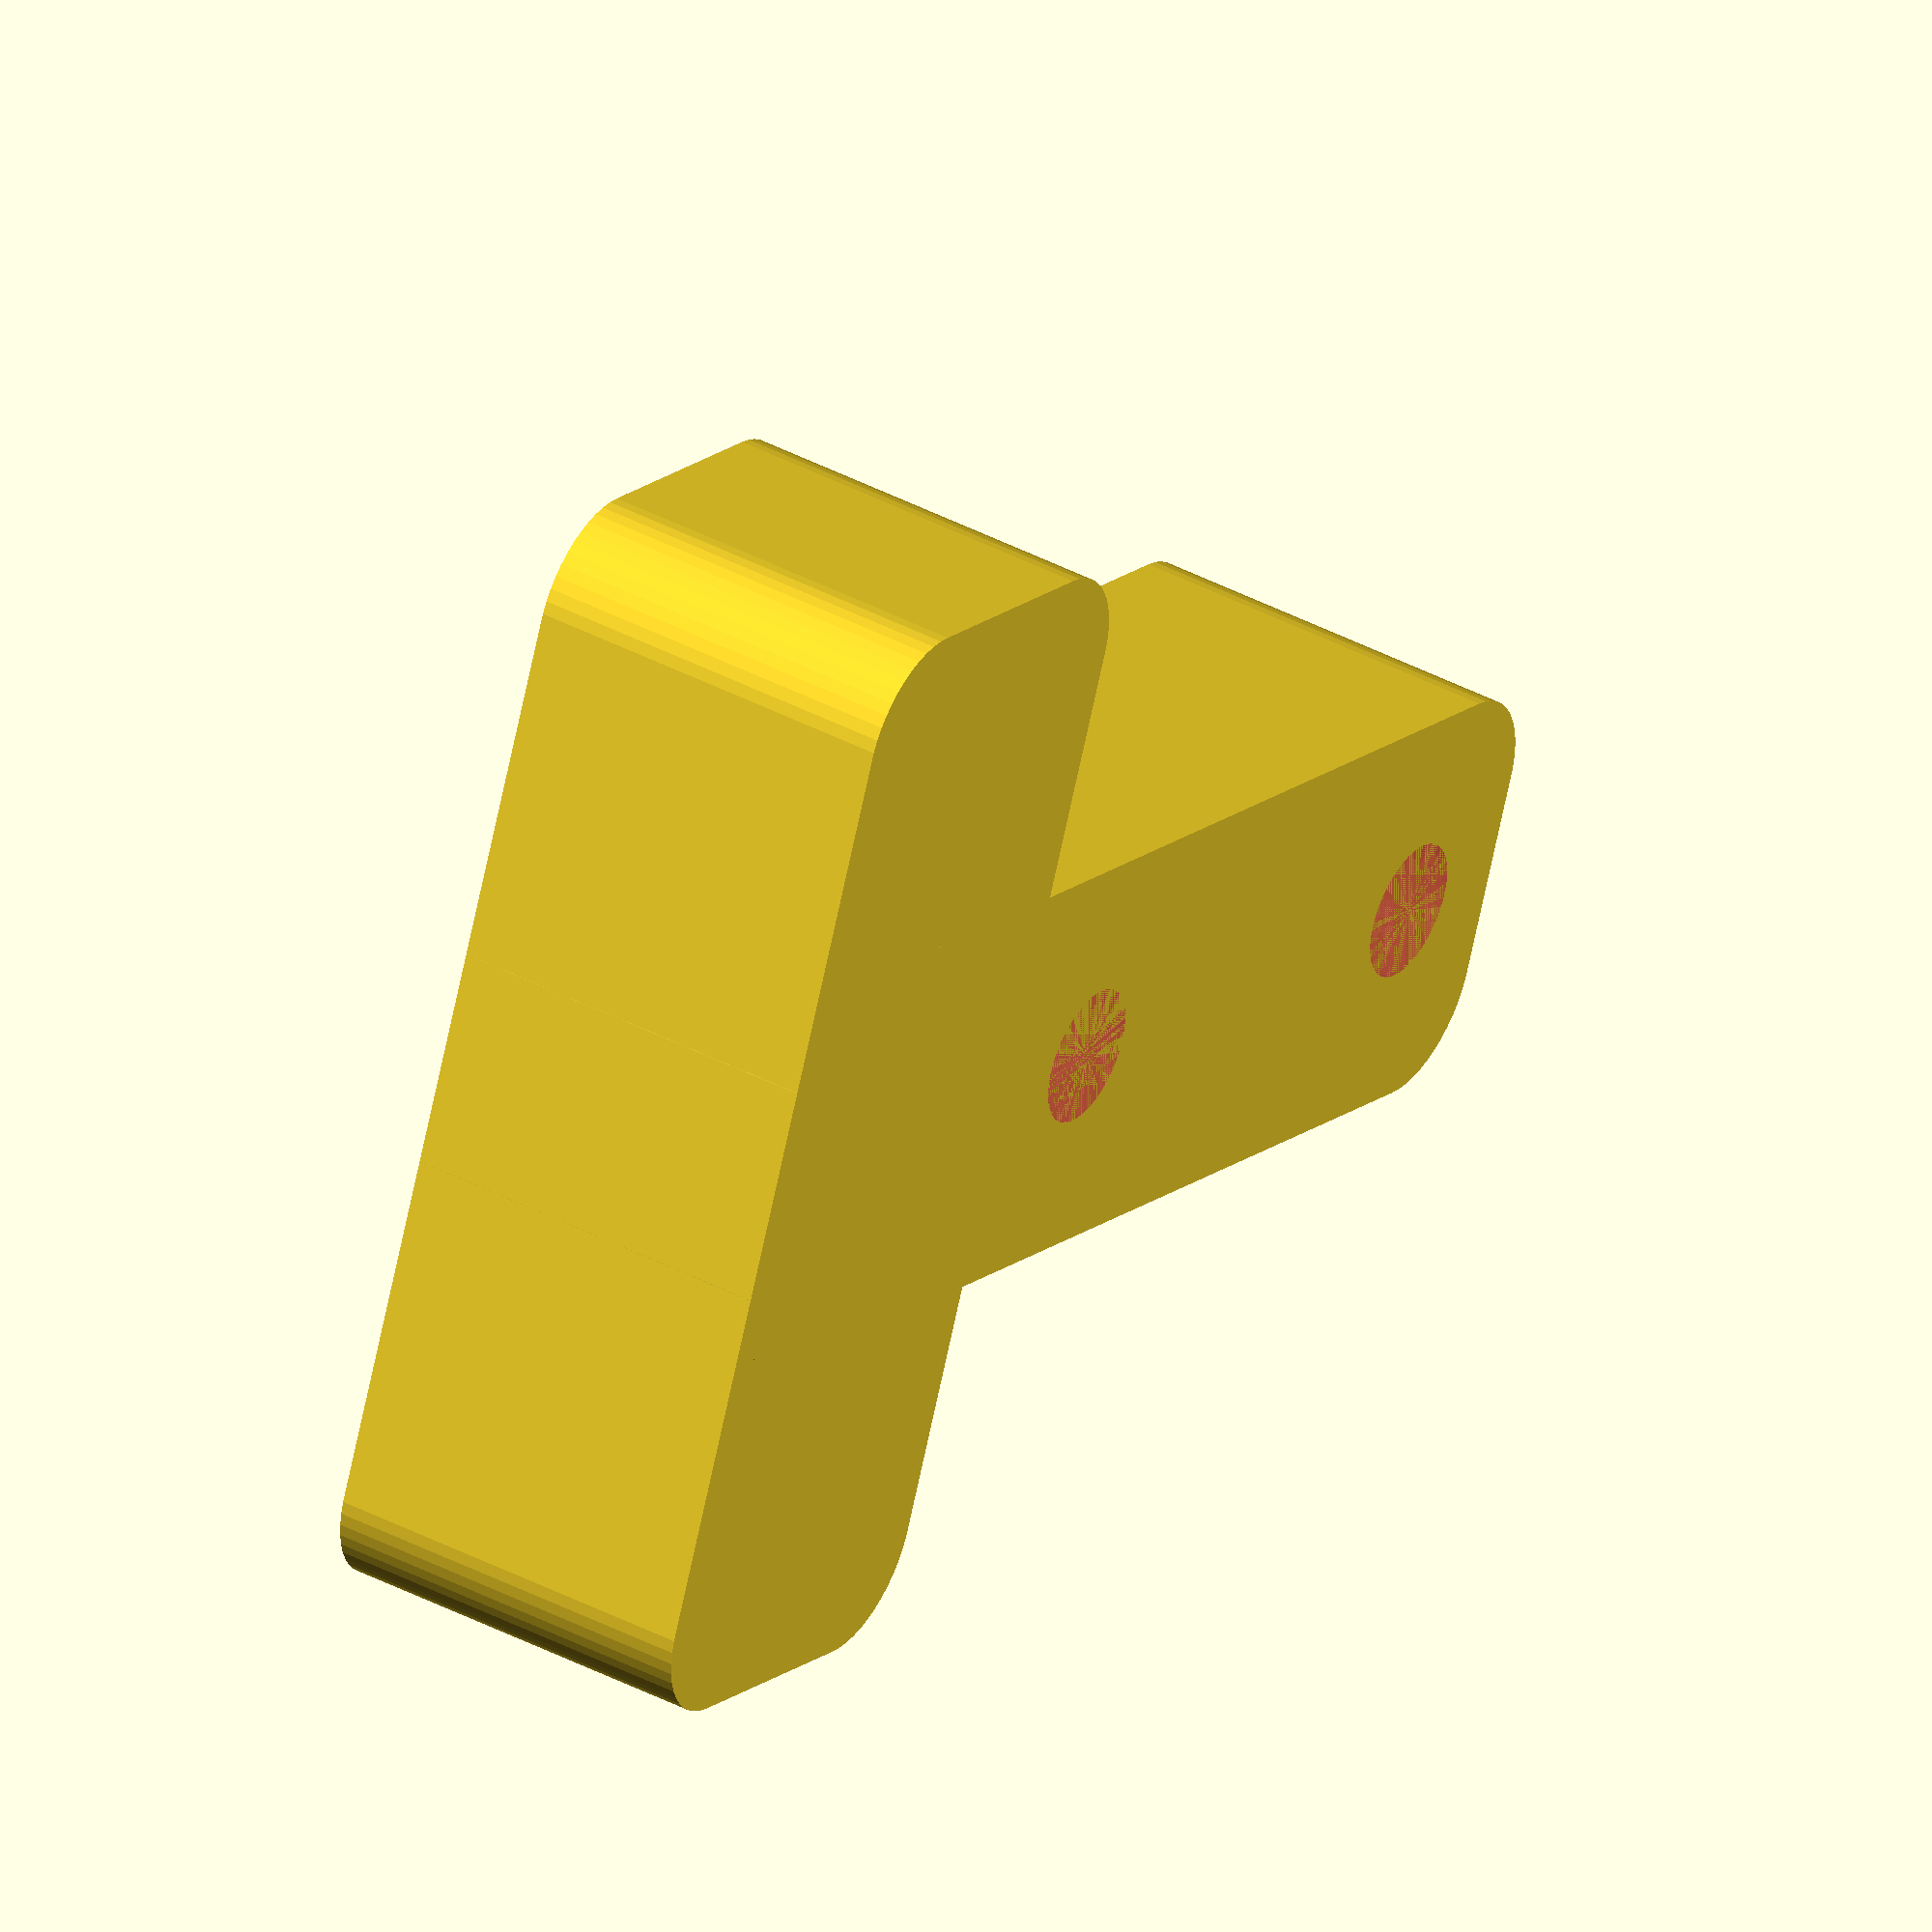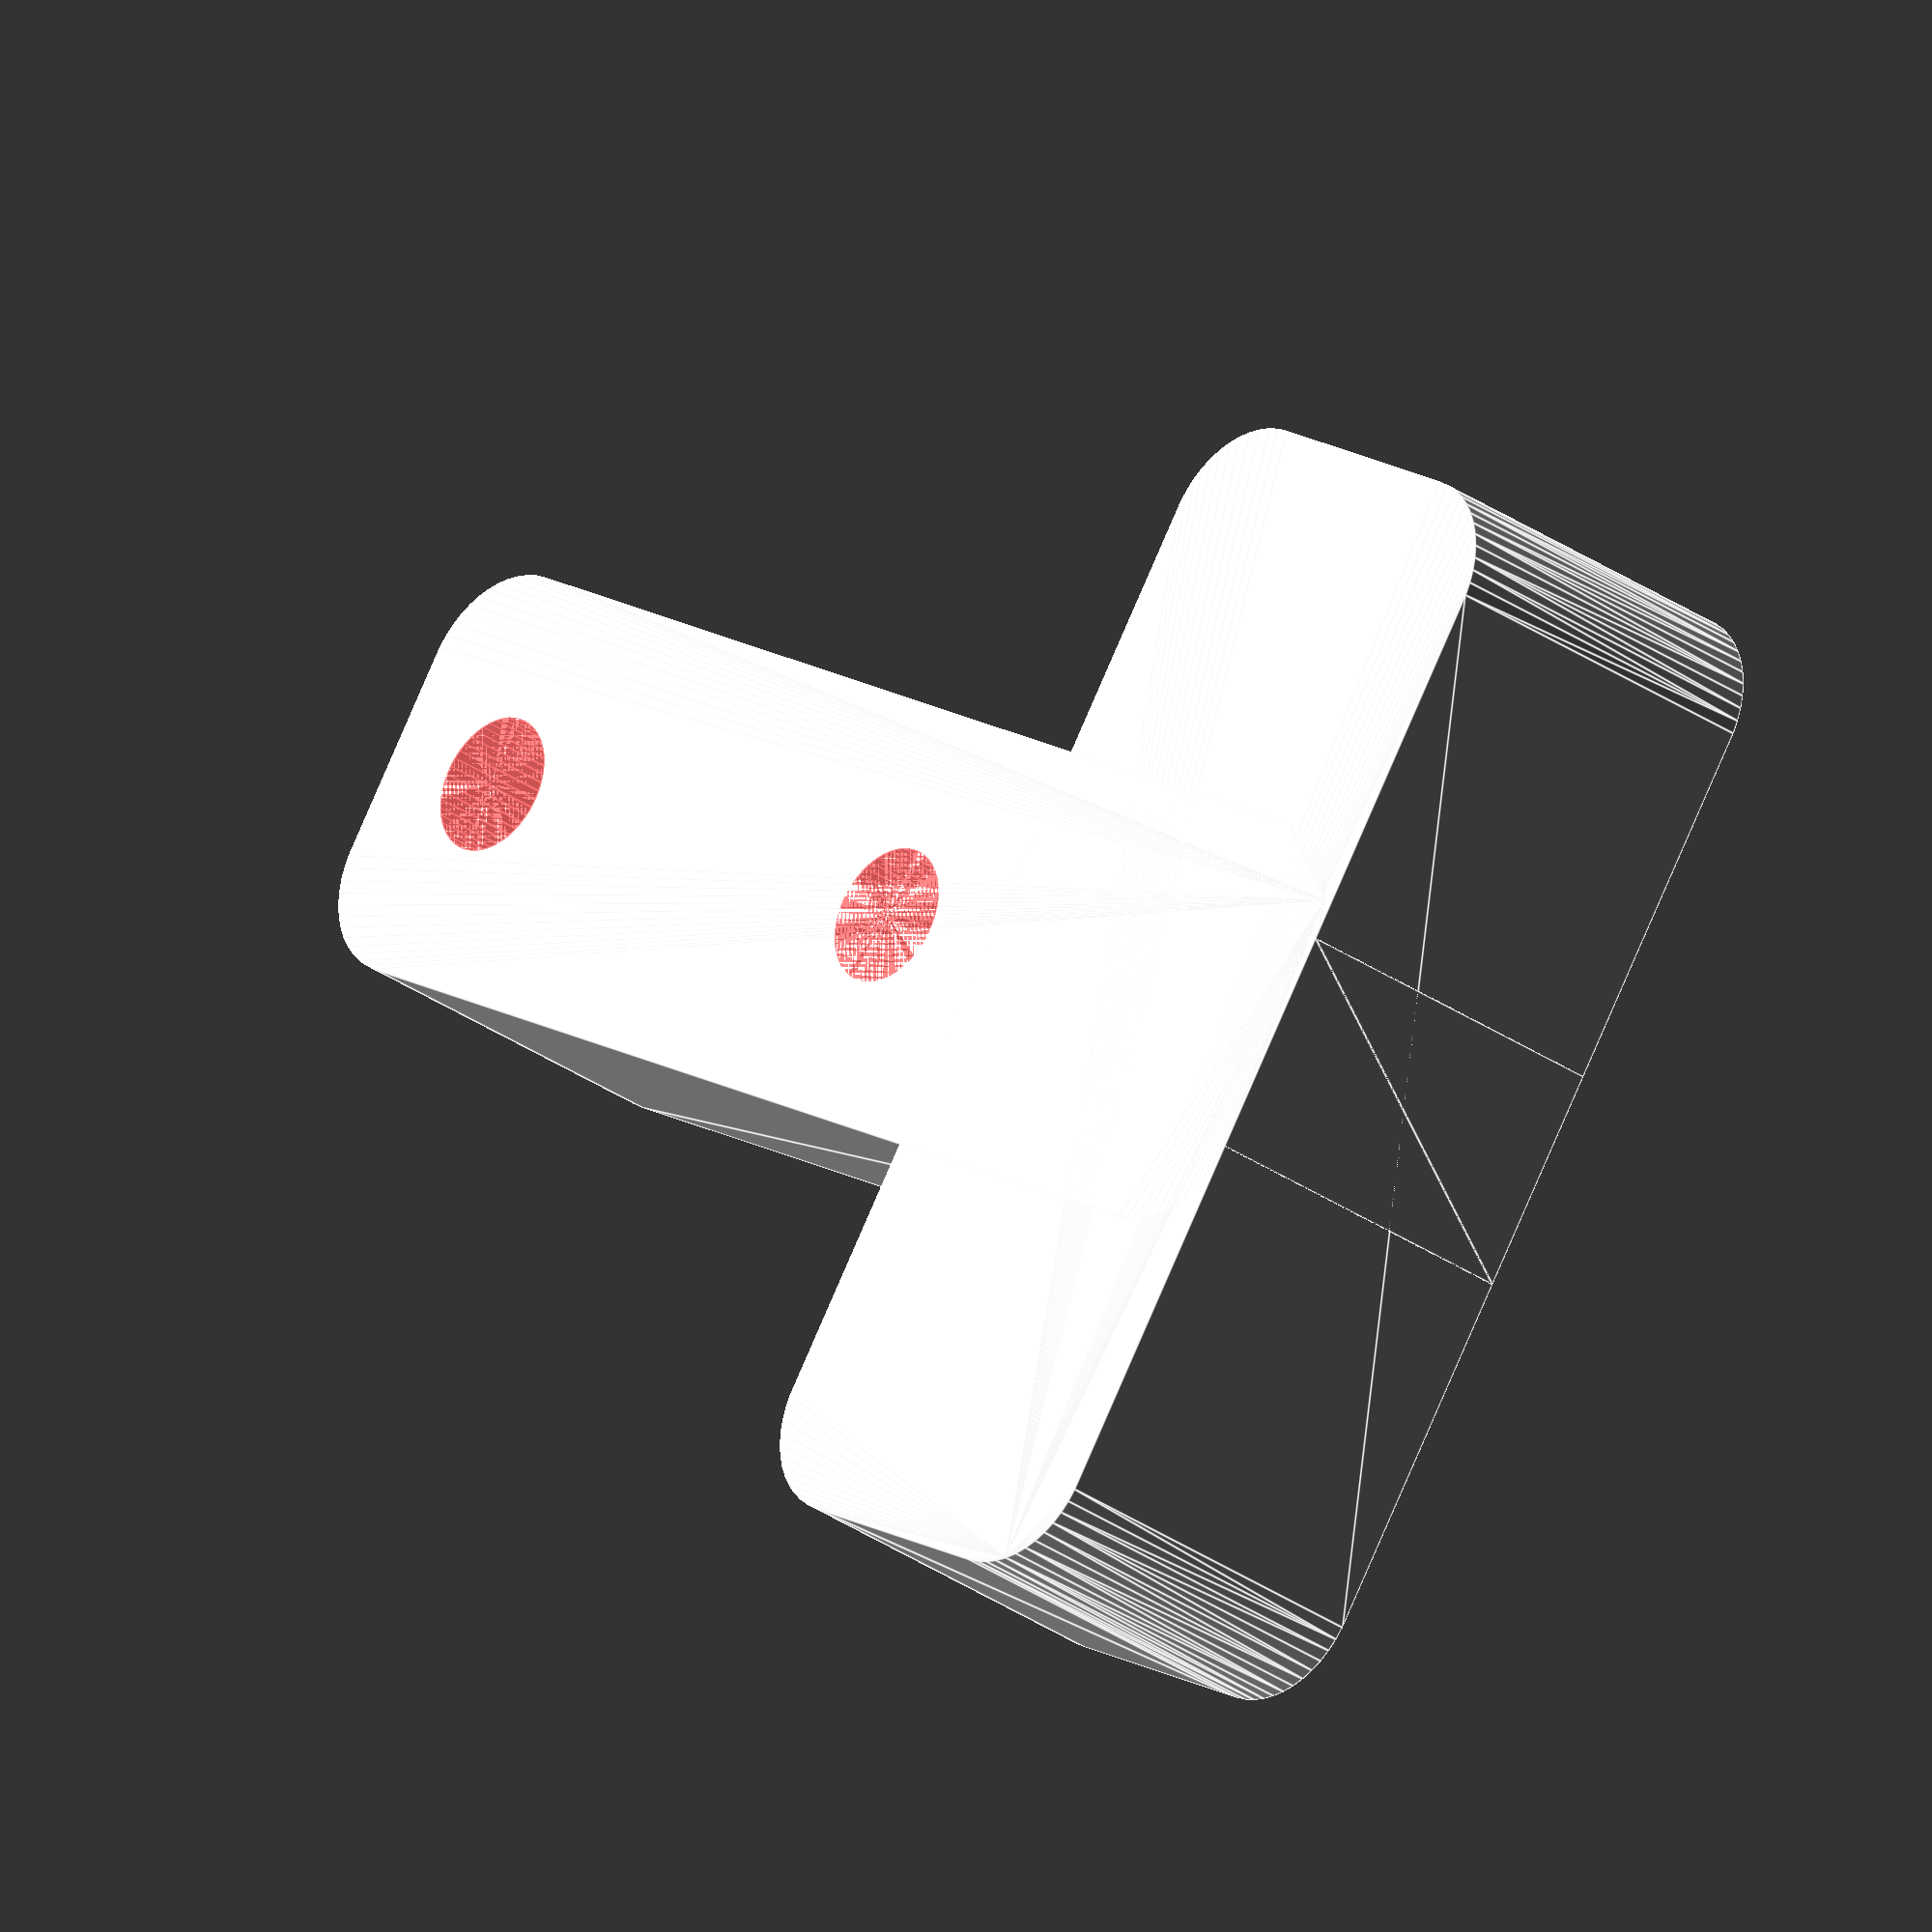
<openscad>
SLING_THICKNESS = 11;
SLOT_WIDTH = 13;
SLOT_THICKNESS = 12;
SLOT_LENGTH = 33;
SLOT_HEIGHT = 40;
CORNER_DIA = 6;

HOLE_SPACING = 18;
HOLE_DIA = 4;

$fn = 50;

module mount_holes(width, length, thickness, dia) {
  for(i = [-1, 1]) {
    for(j = [-1, 1]) {
      translate([i * width/2, j * length/2, 0])
      cylinder(d = dia, h = thickness);
    }
  }
}
module rounded_rect(width, length, thickness, corner_dia) {
  hull() {
    mount_holes(width-corner_dia, length-corner_dia, thickness, corner_dia);
  }
}

module adapter() {
  difference() {
    union() {
      rounded_rect(SLOT_LENGTH, SLOT_WIDTH, SLING_THICKNESS, CORNER_DIA);
      translate([0, -(SLOT_HEIGHT - SLOT_WIDTH)/2, 0])
      rounded_rect(SLOT_THICKNESS, SLOT_HEIGHT, SLING_THICKNESS, CORNER_DIA);
    }
    
    #translate([0, -(SLOT_HEIGHT - SLOT_WIDTH)/2 - SLOT_WIDTH/2, 0])
    mount_holes(0, HOLE_SPACING, SLING_THICKNESS, HOLE_DIA);
  }
}

adapter();

</openscad>
<views>
elev=319.0 azim=292.2 roll=302.7 proj=o view=wireframe
elev=208.8 azim=303.1 roll=137.0 proj=o view=edges
</views>
